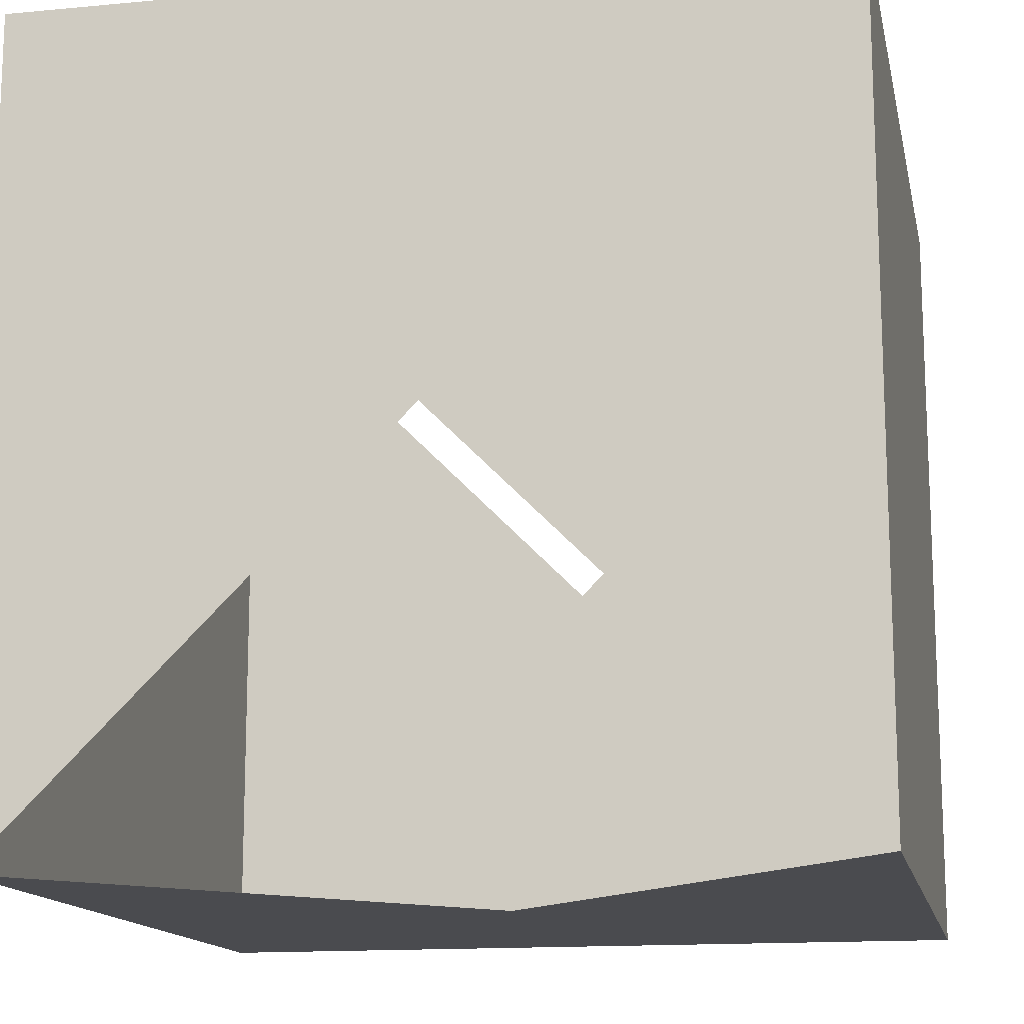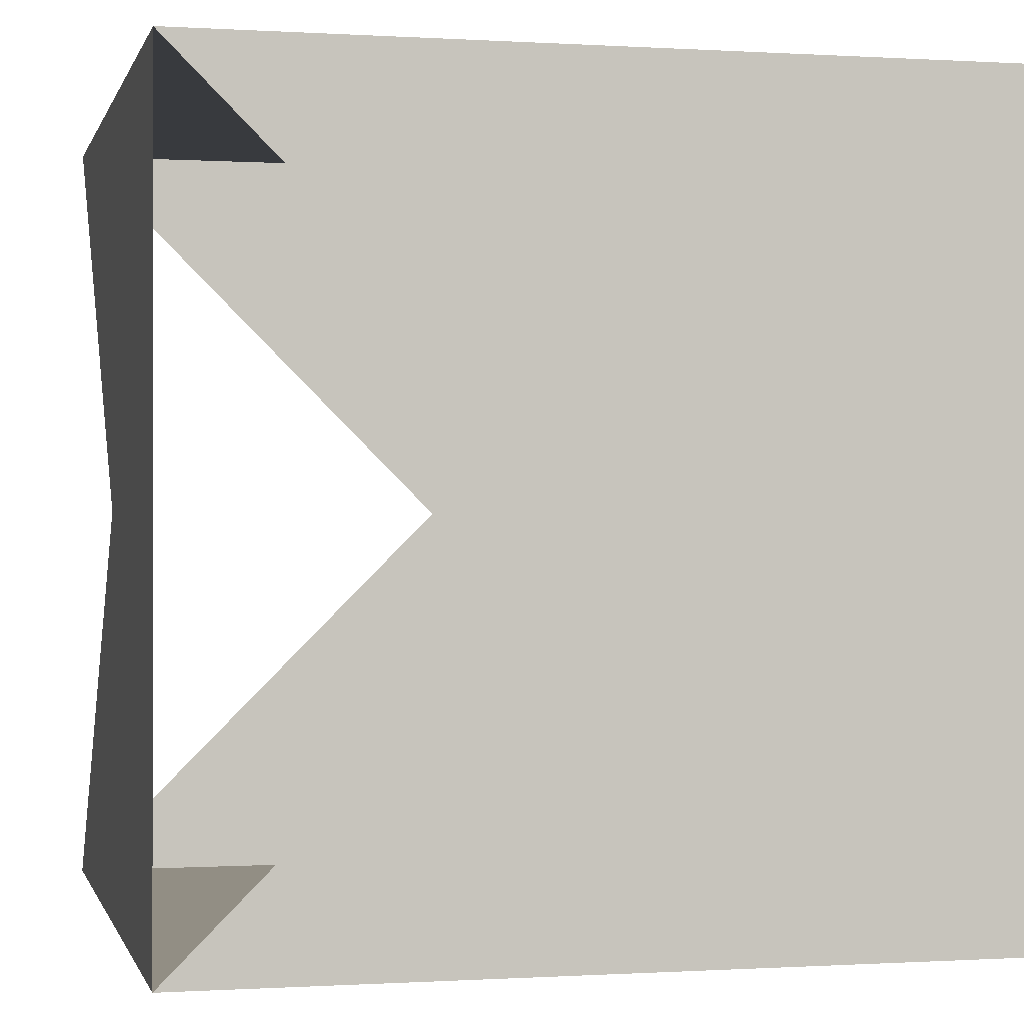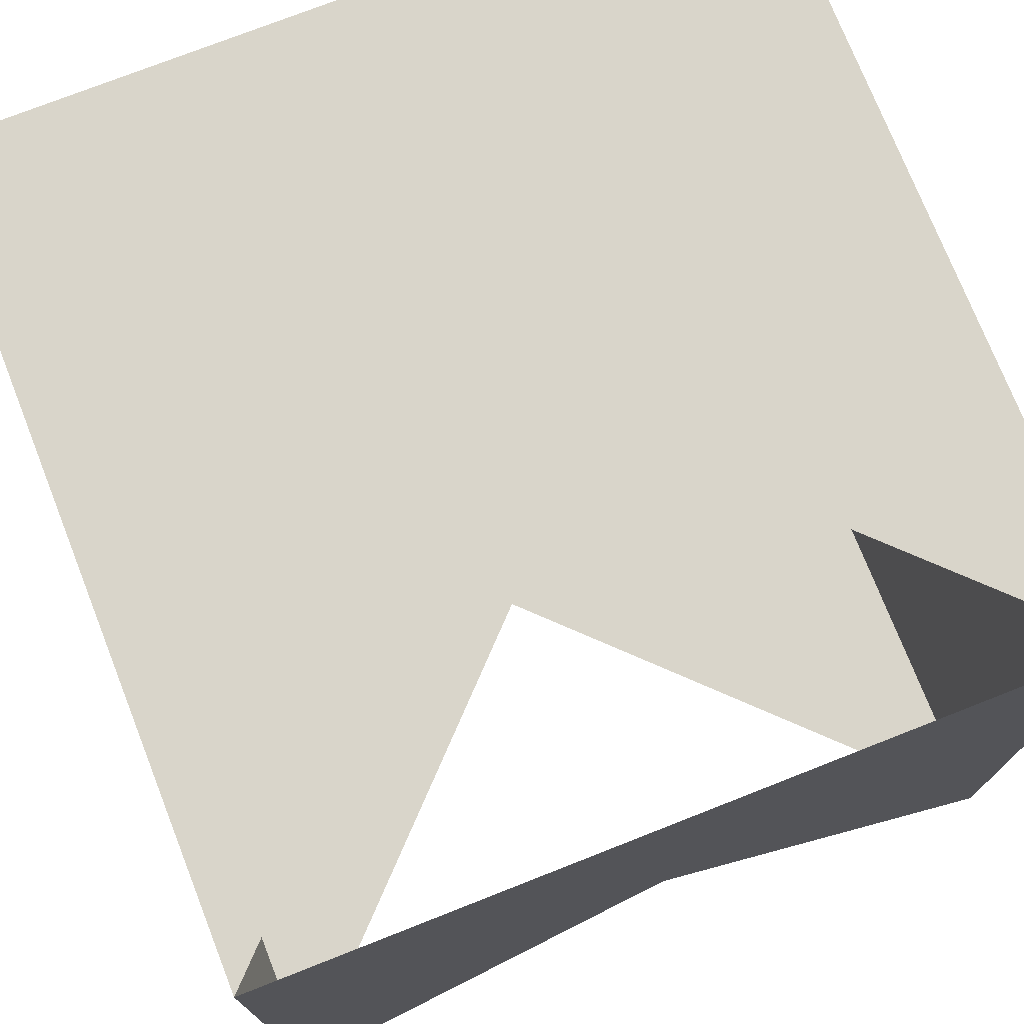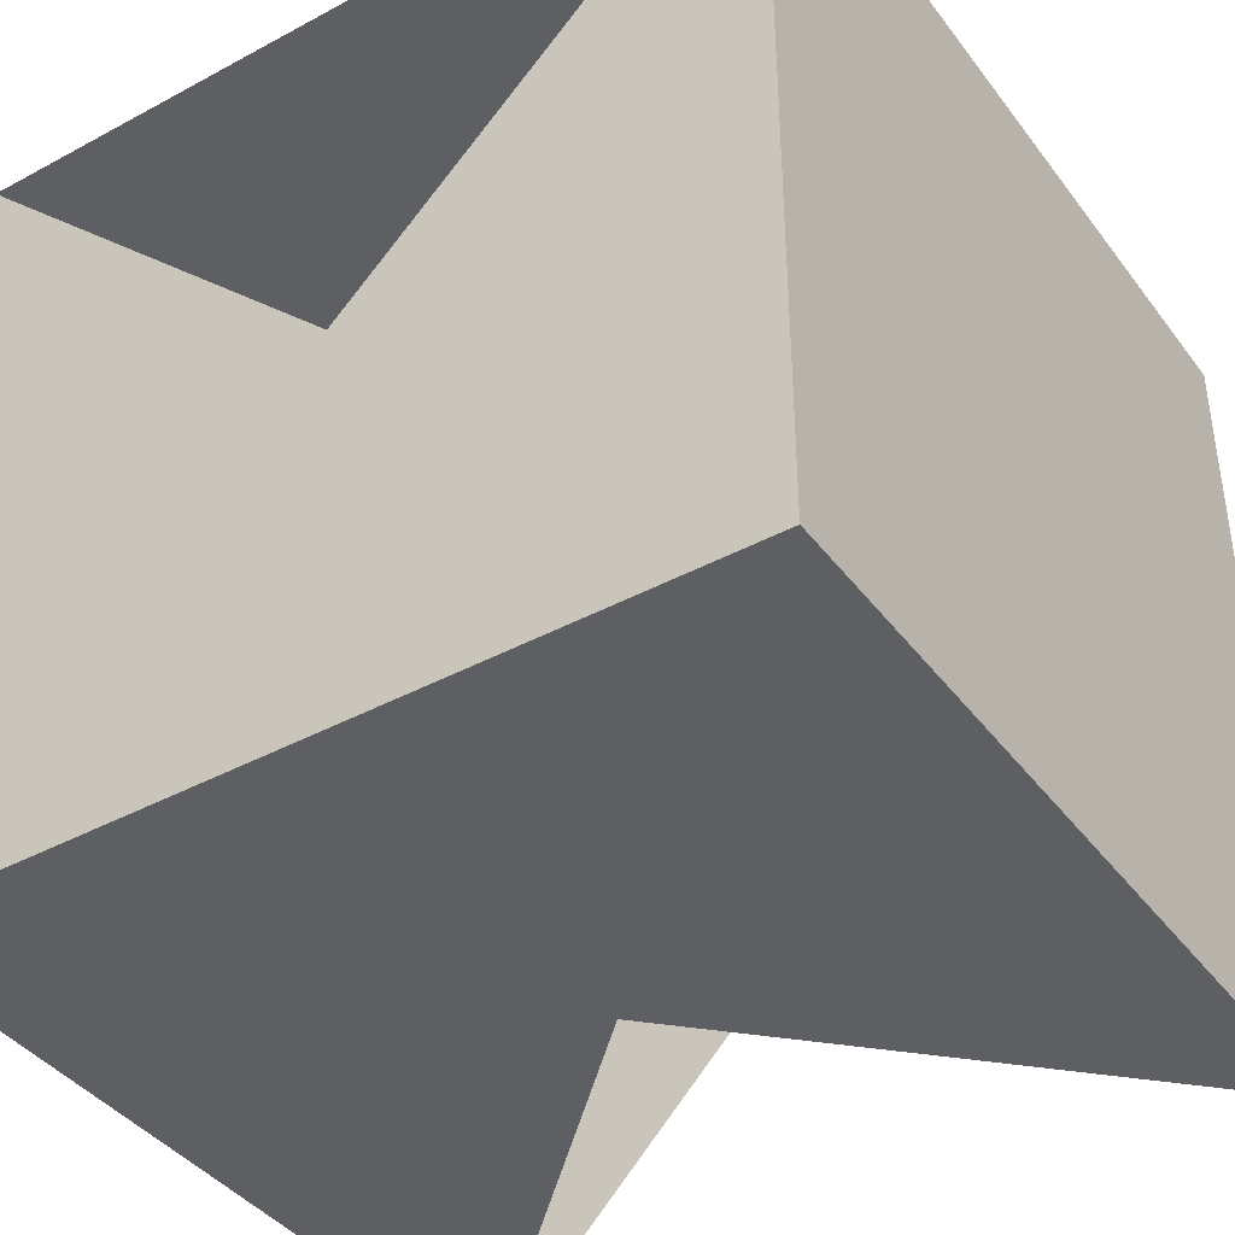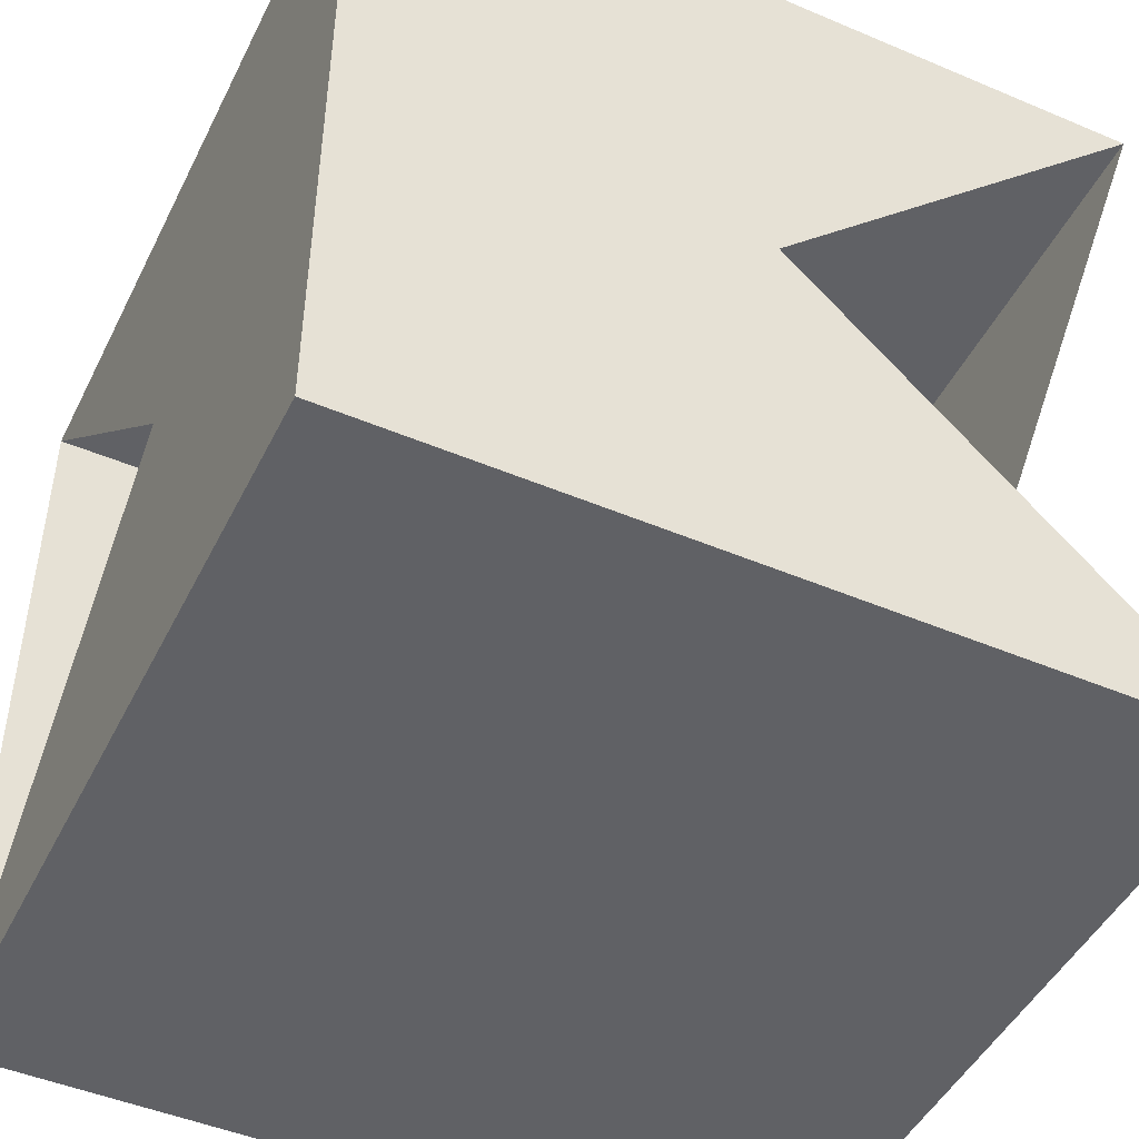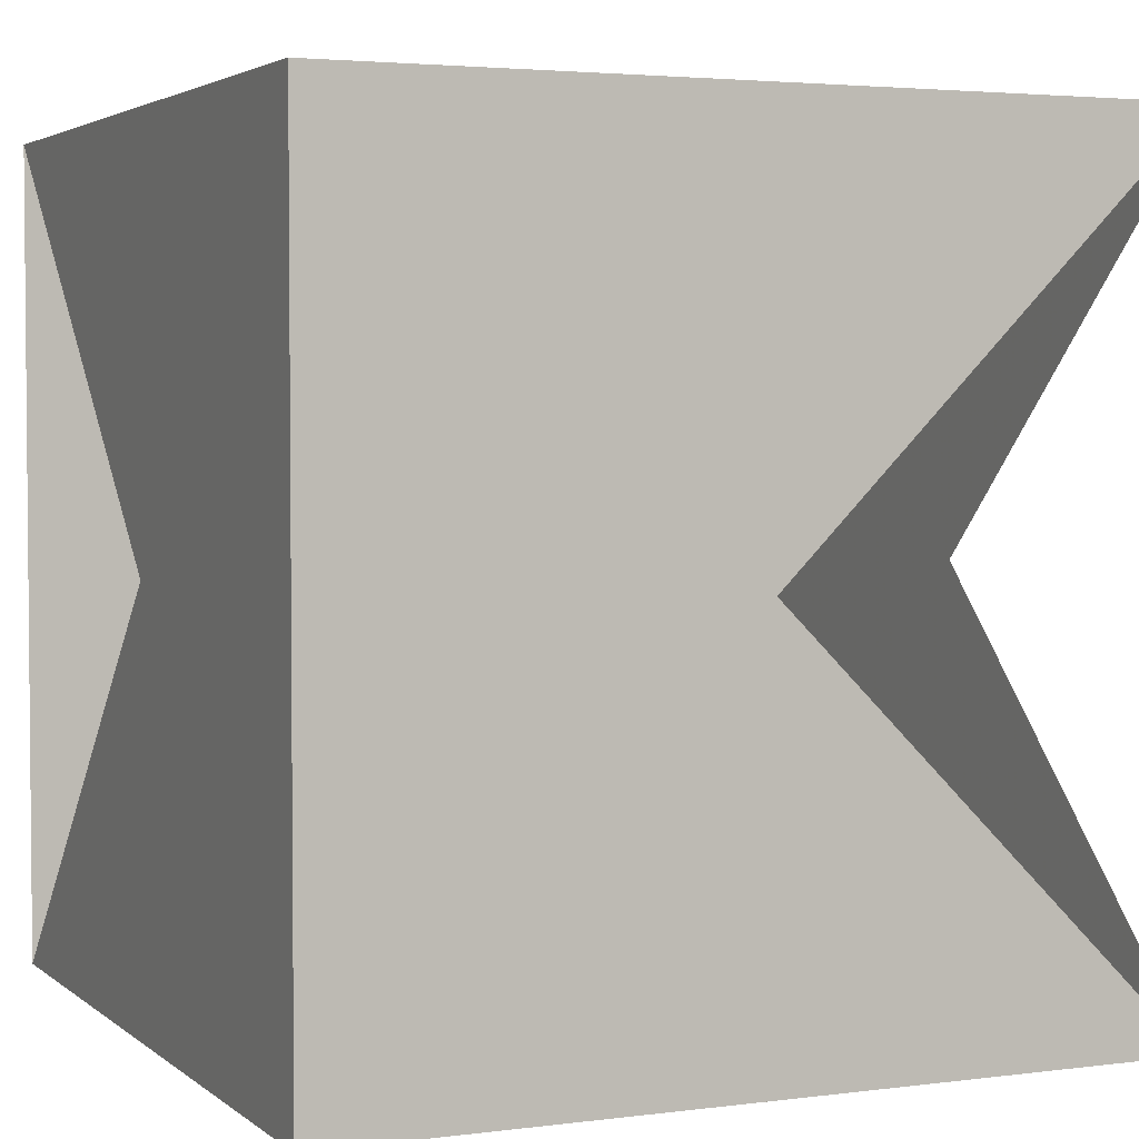
<metadata>
{"format":"obj","ext":"obj","renderer":"f3d","projection":"perspective","resolution":1024,"background":"white","views":[{"elev":-14.3,"azim":101.7,"up":"+Y"},{"elev":-0.3,"azim":166.7,"up":"+Z"},{"elev":74.6,"azim":68.5,"up":"+Y"},{"elev":-40.7,"azim":-56.6,"up":"+Y"},{"elev":-47.1,"azim":-25.6,"up":"+Z"},{"elev":3.3,"azim":-24.0,"up":"+Z"}]}
</metadata>
<code>
v -1 -1 -1
v -1 1 -1
v 1 1 -1
v 1 -1 -1
v -1 -1 1
v -1 1 1
v 1 1 1
v 1 -1 1
f 1 2 3 4
f 1 2 5 6
f 3 4 7 8
f 1 4 5 8
f 2 3 6 7
f 5 6 7 8

</code>
